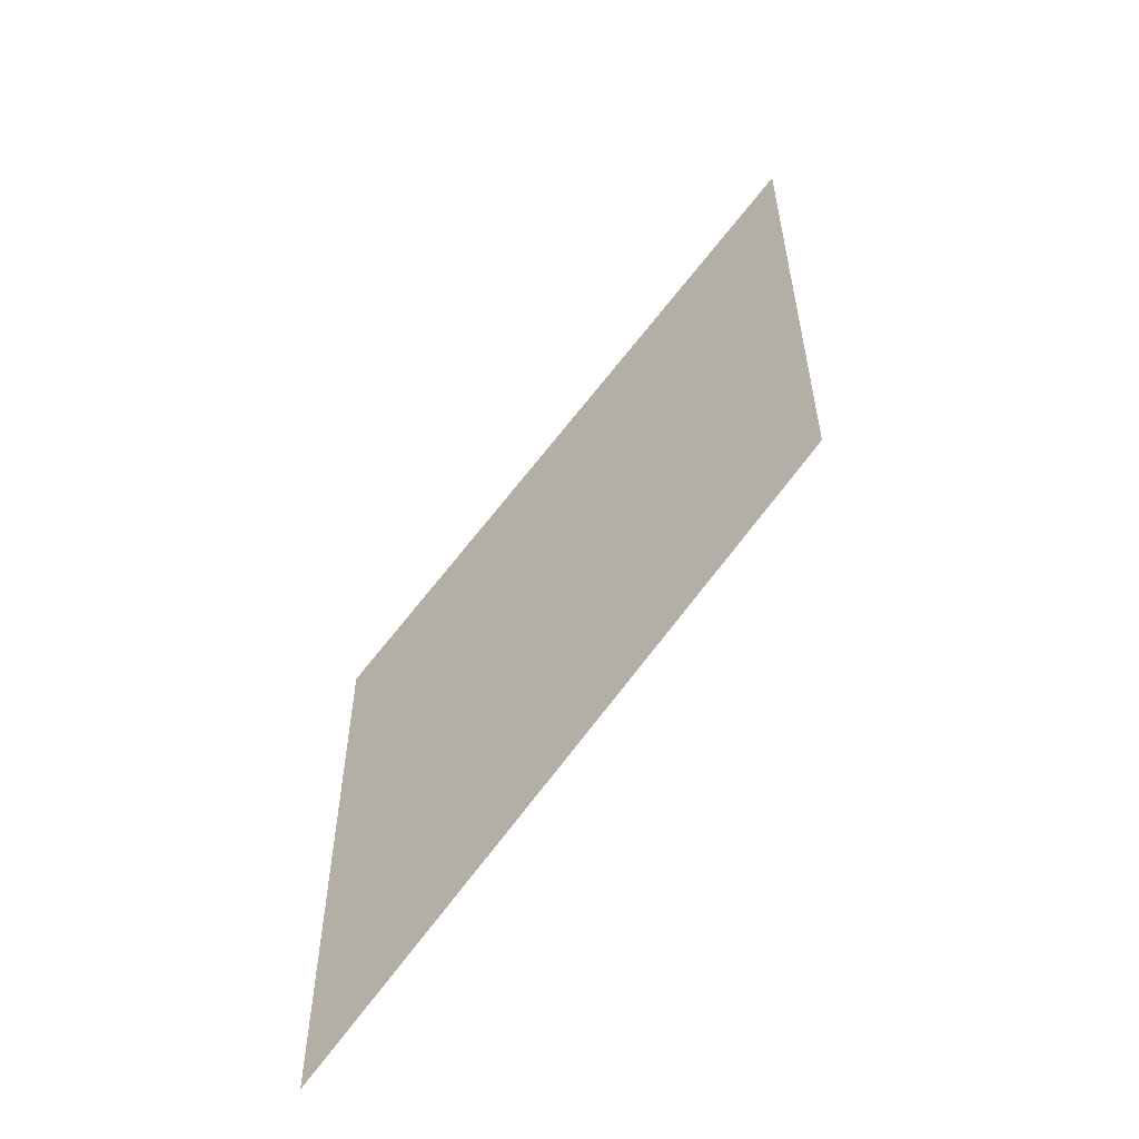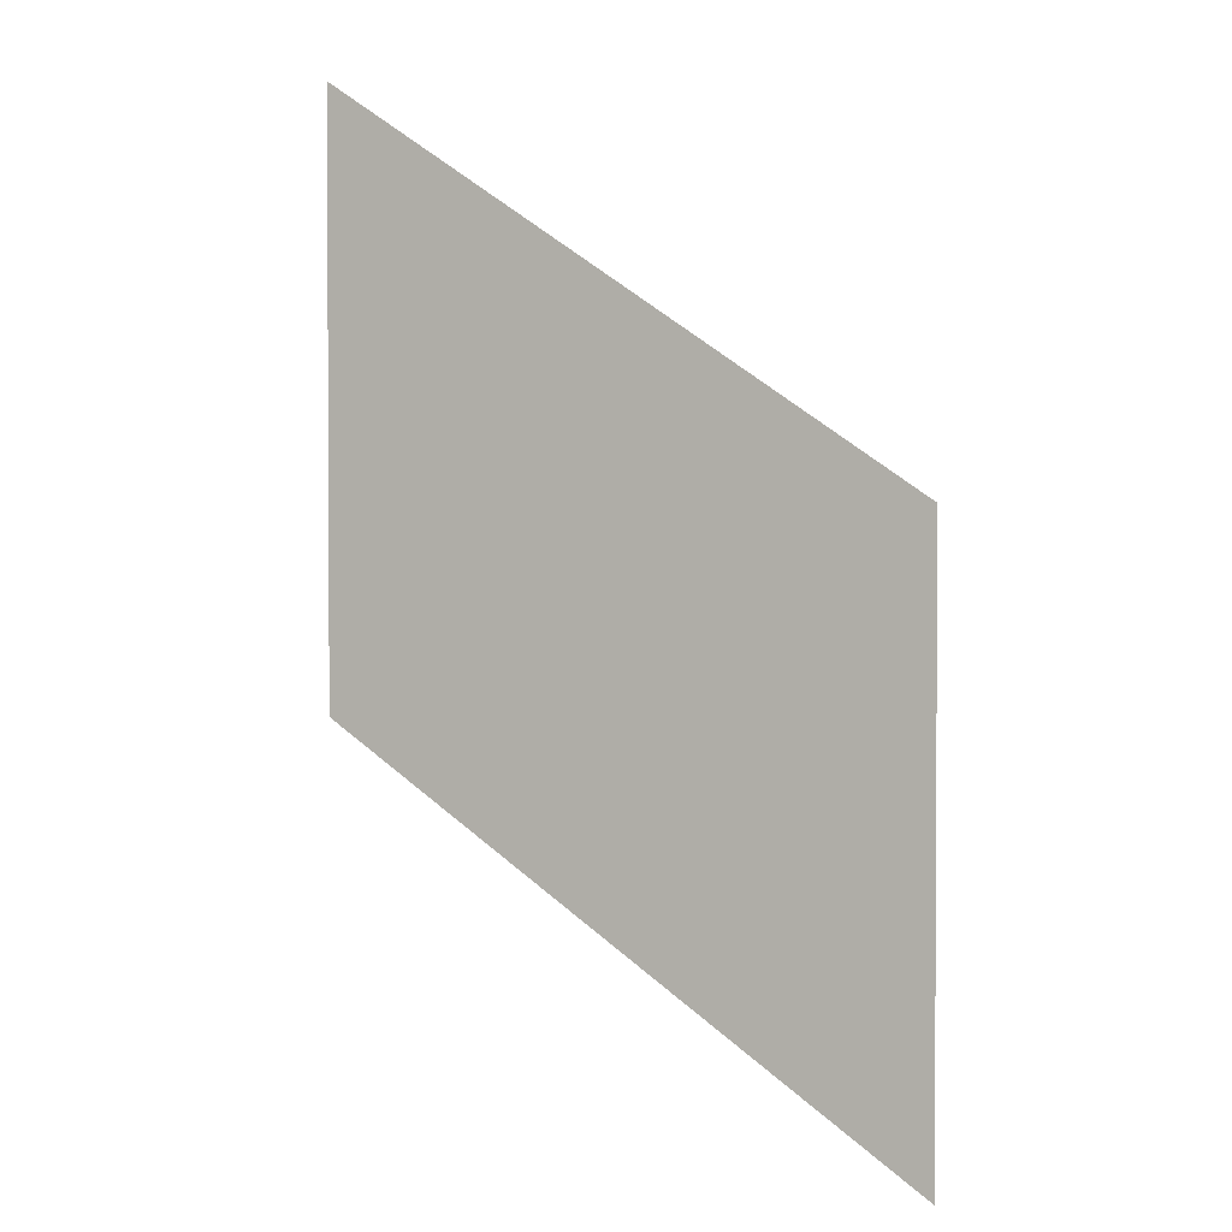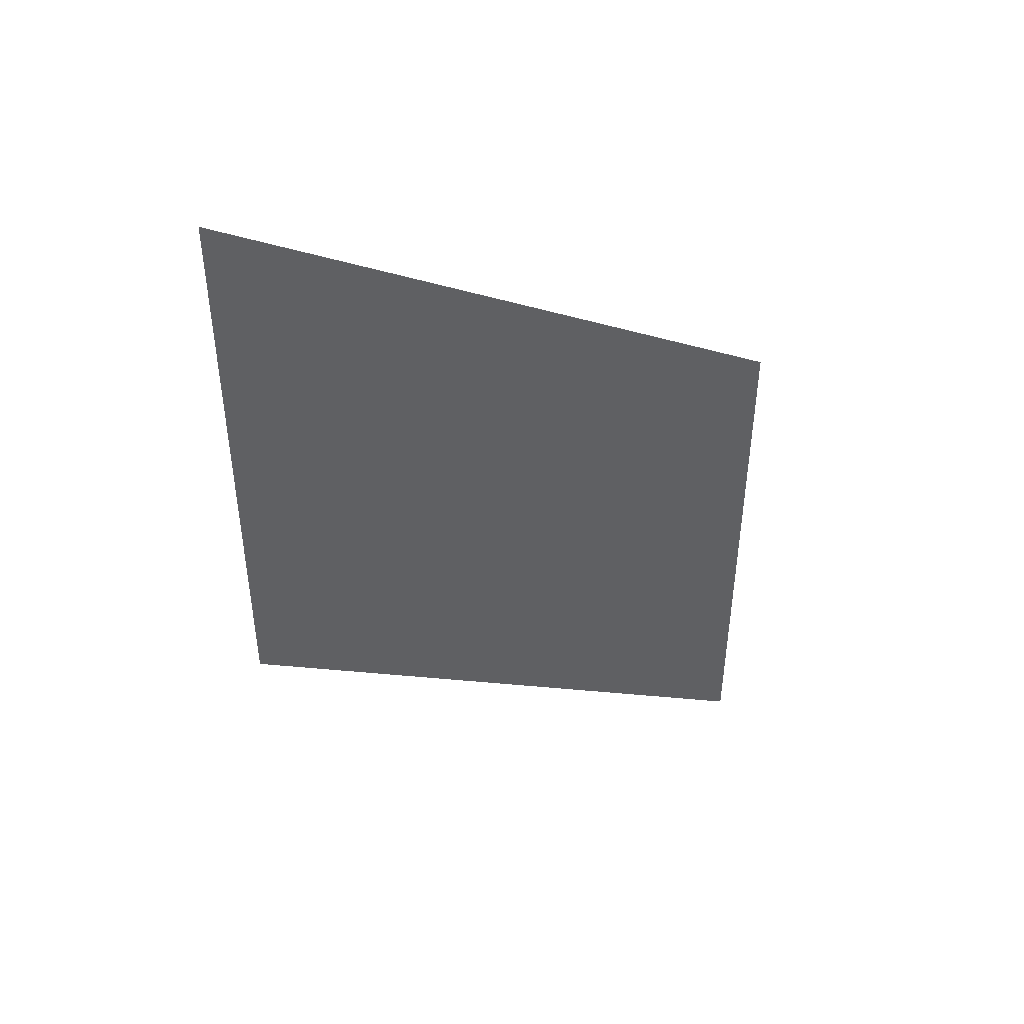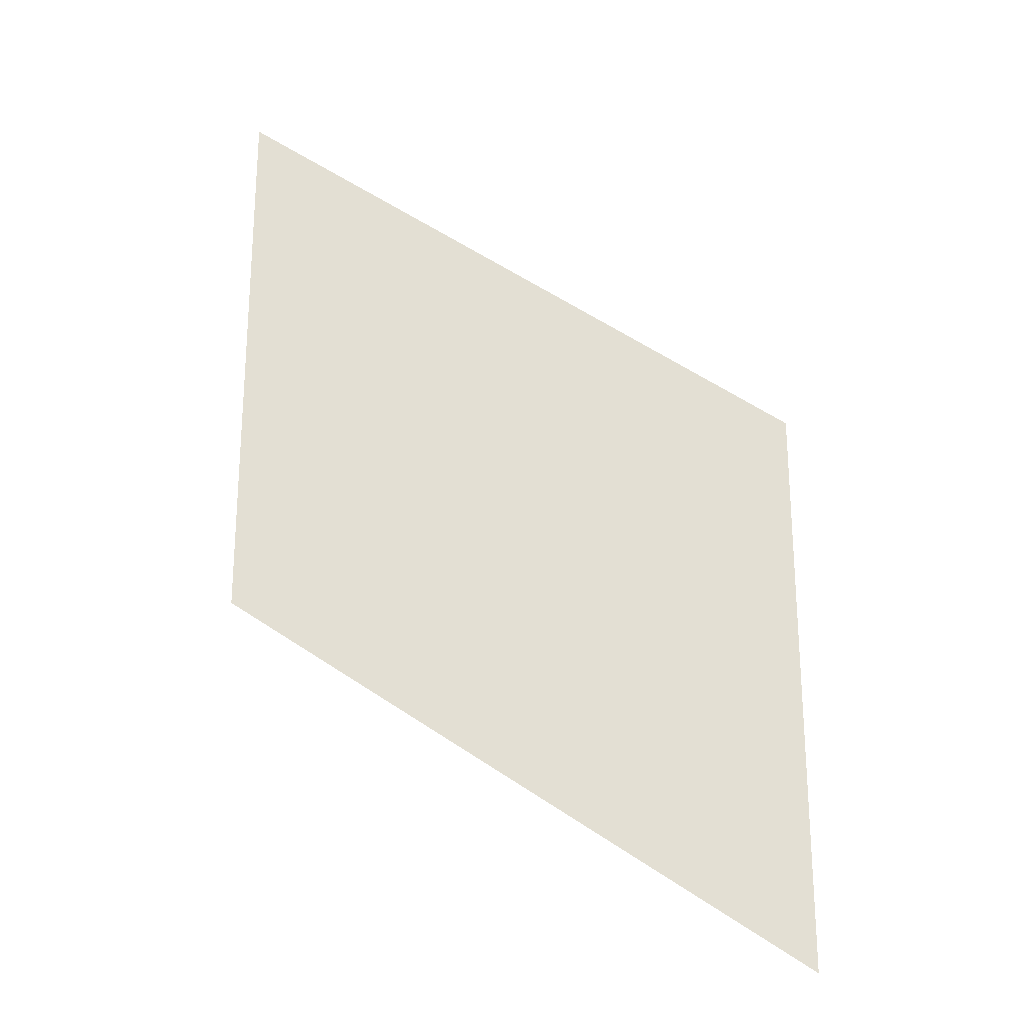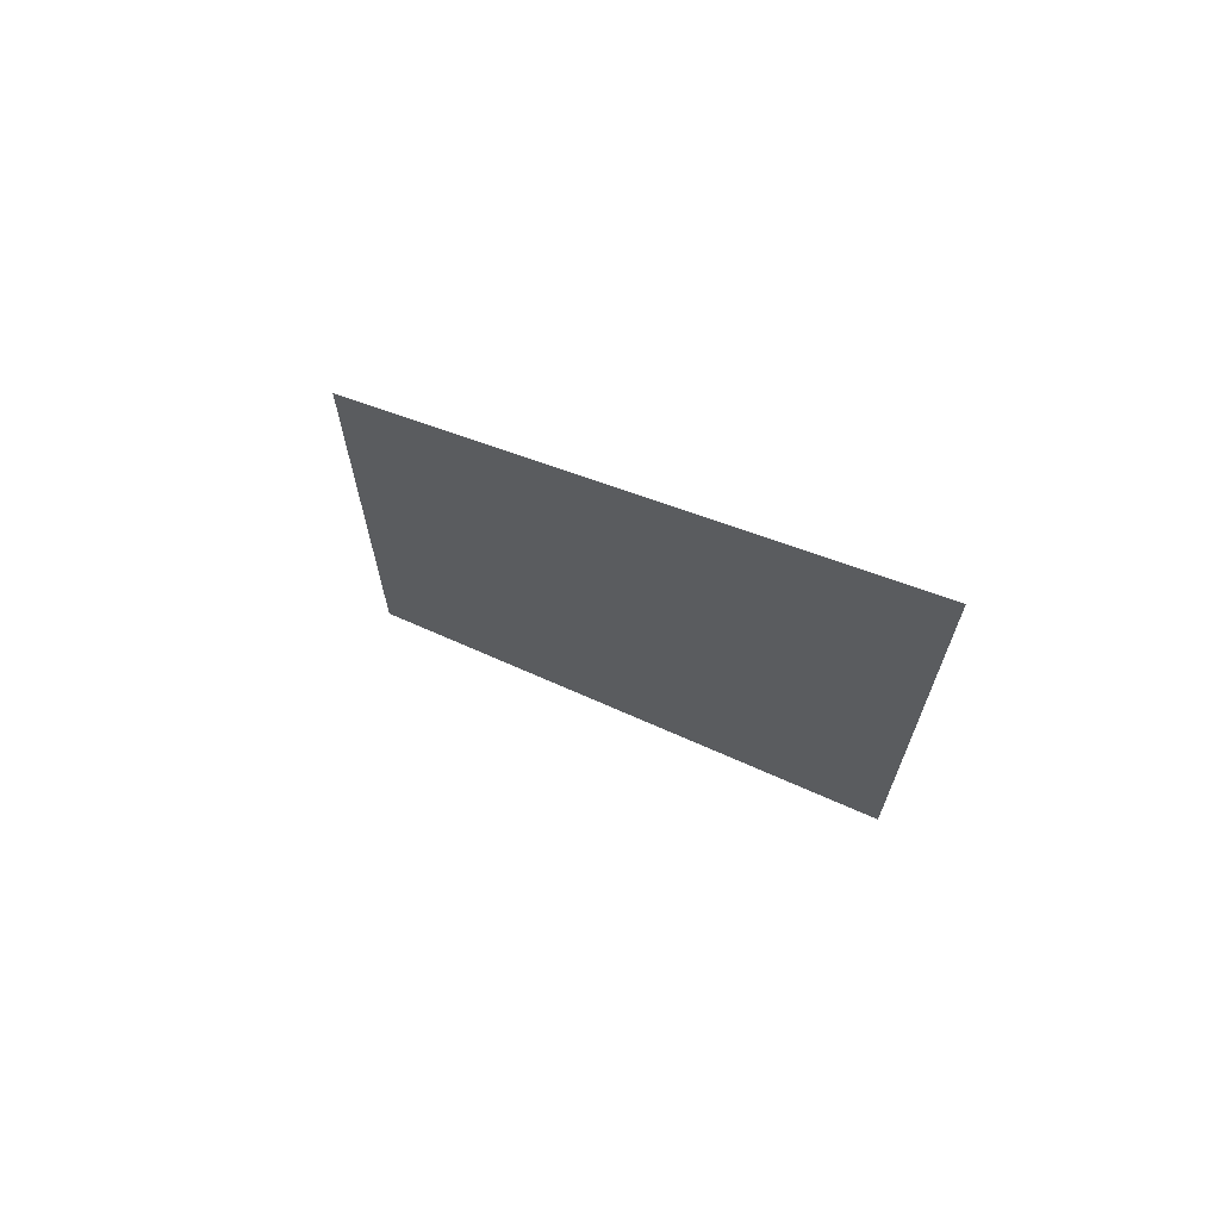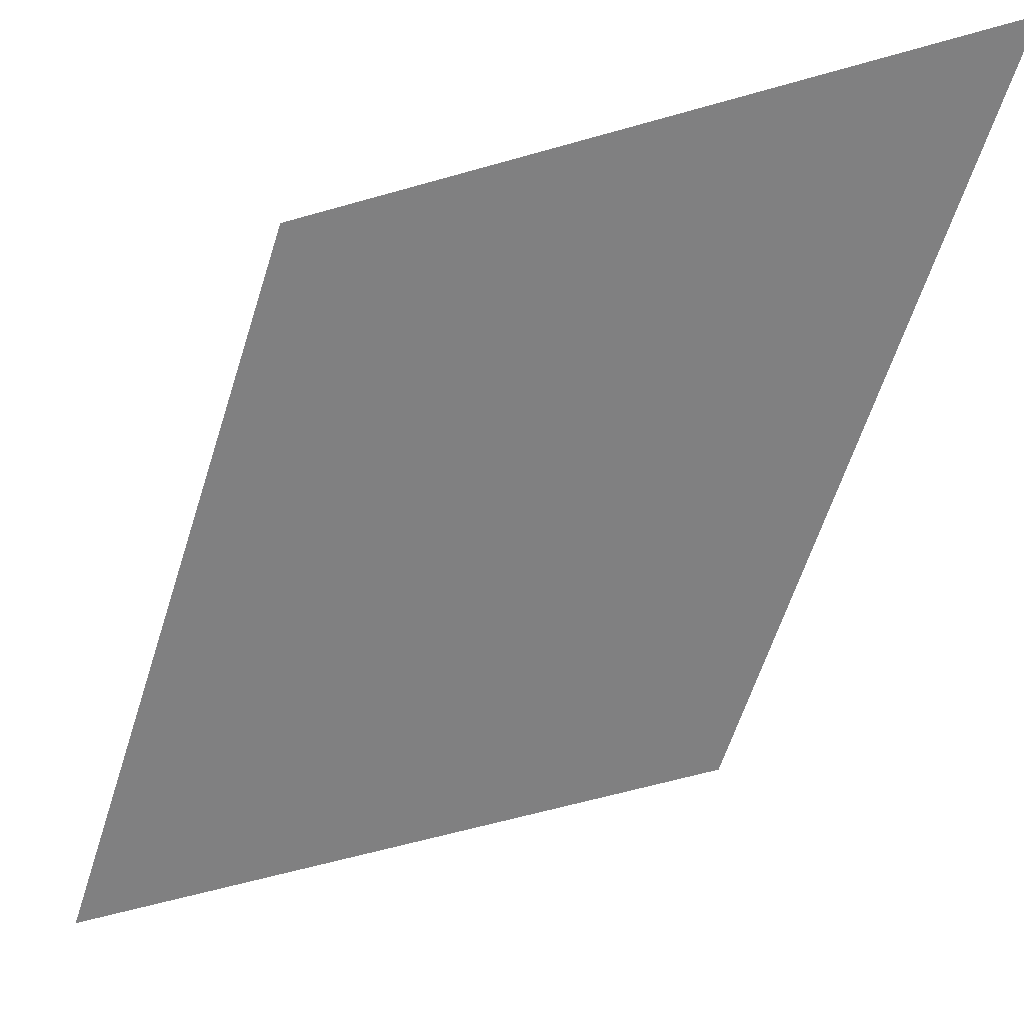
<metadata>
{"format":"obj","ext":"obj","renderer":"f3d","projection":"perspective","resolution":1024,"background":"white","views":[{"elev":-57.9,"azim":41.5,"up":"+Y"},{"elev":1.9,"azim":-155.2,"up":"+Y"},{"elev":47.0,"azim":154.4,"up":"+Y"},{"elev":-24.1,"azim":-177.3,"up":"+Y"},{"elev":70.8,"azim":34.5,"up":"+Y"},{"elev":-60.2,"azim":106.4,"up":"+Z"}]}
</metadata>
<code>
v 0.1846 0.4763 0.4064
v 0.1512 0.454 0.4064
v 0.1846 0.4874 0.4064
v 0.1846 0.5097 0.4064
v 0.1512 0.4763 0.4064
v 0.1512 0.4874 0.4064
f 1 3 5
f 6 5 3
f 5 3 1
f 3 5 6
f 2 1 5
f 5 1 2
f 4 6 3
f 3 6 4

</code>
